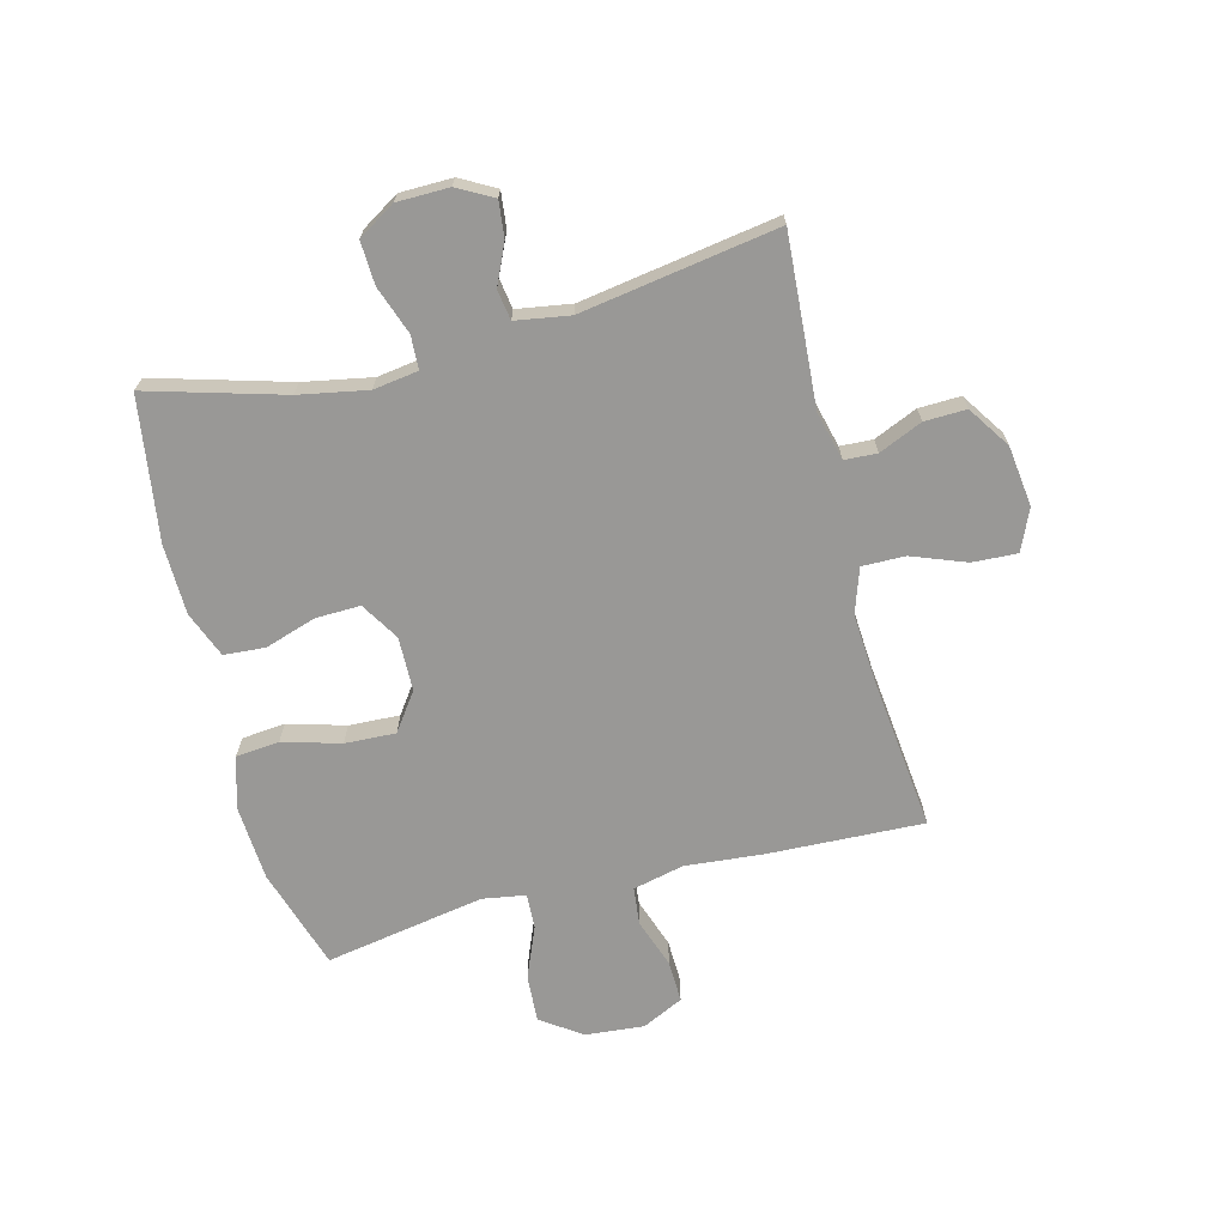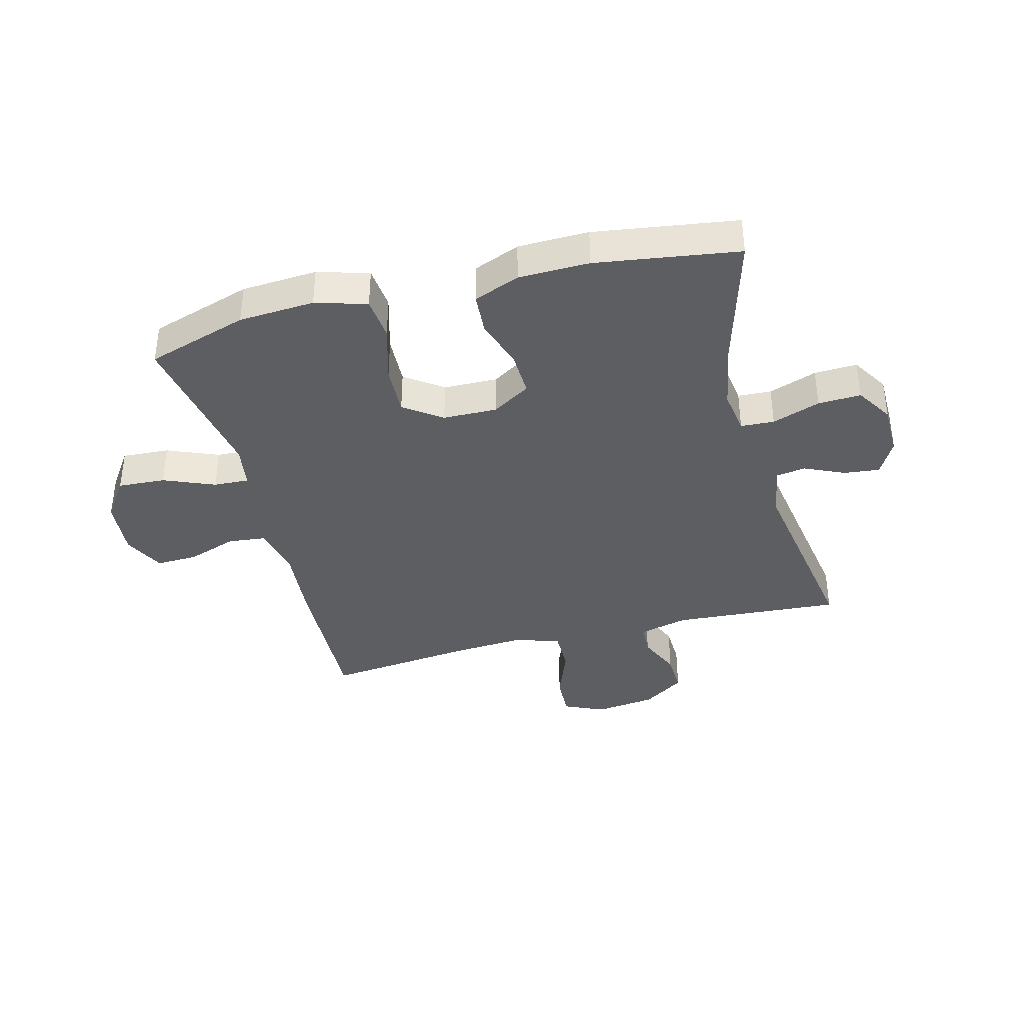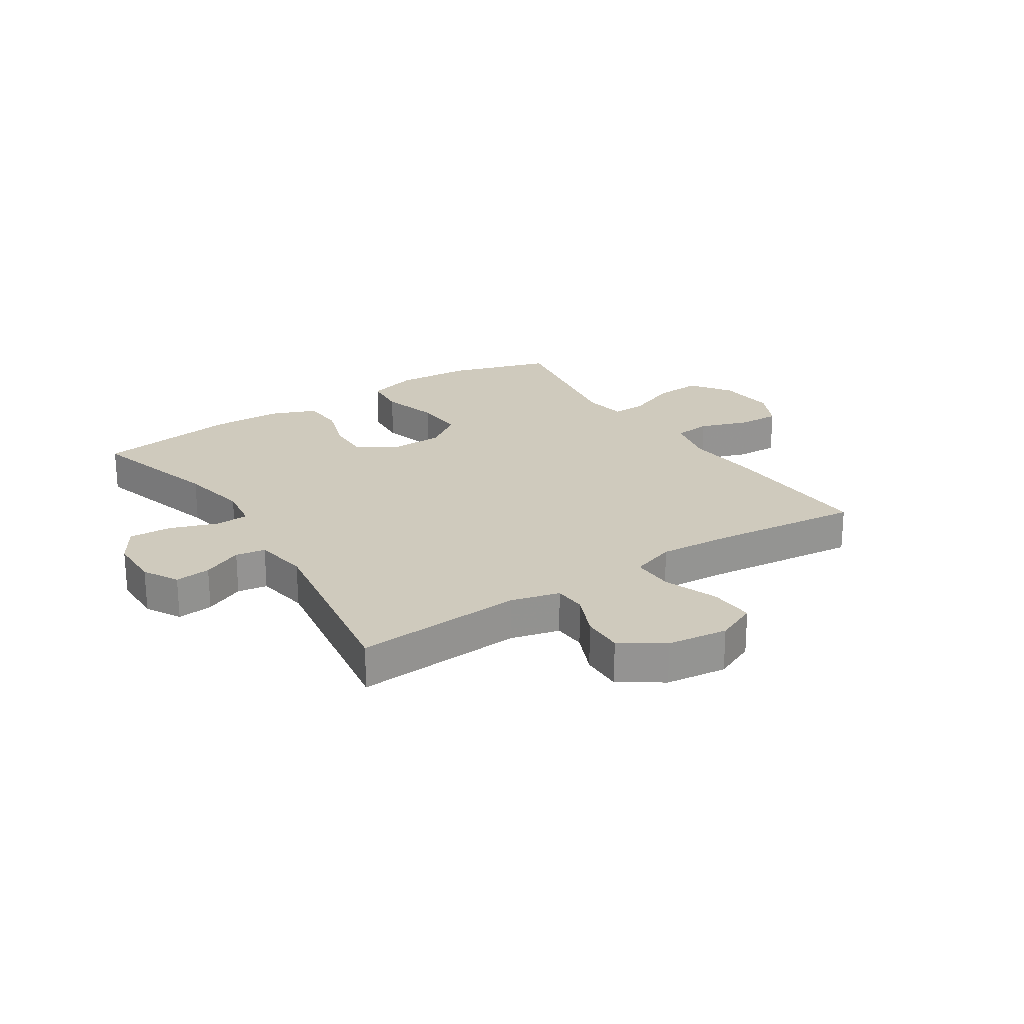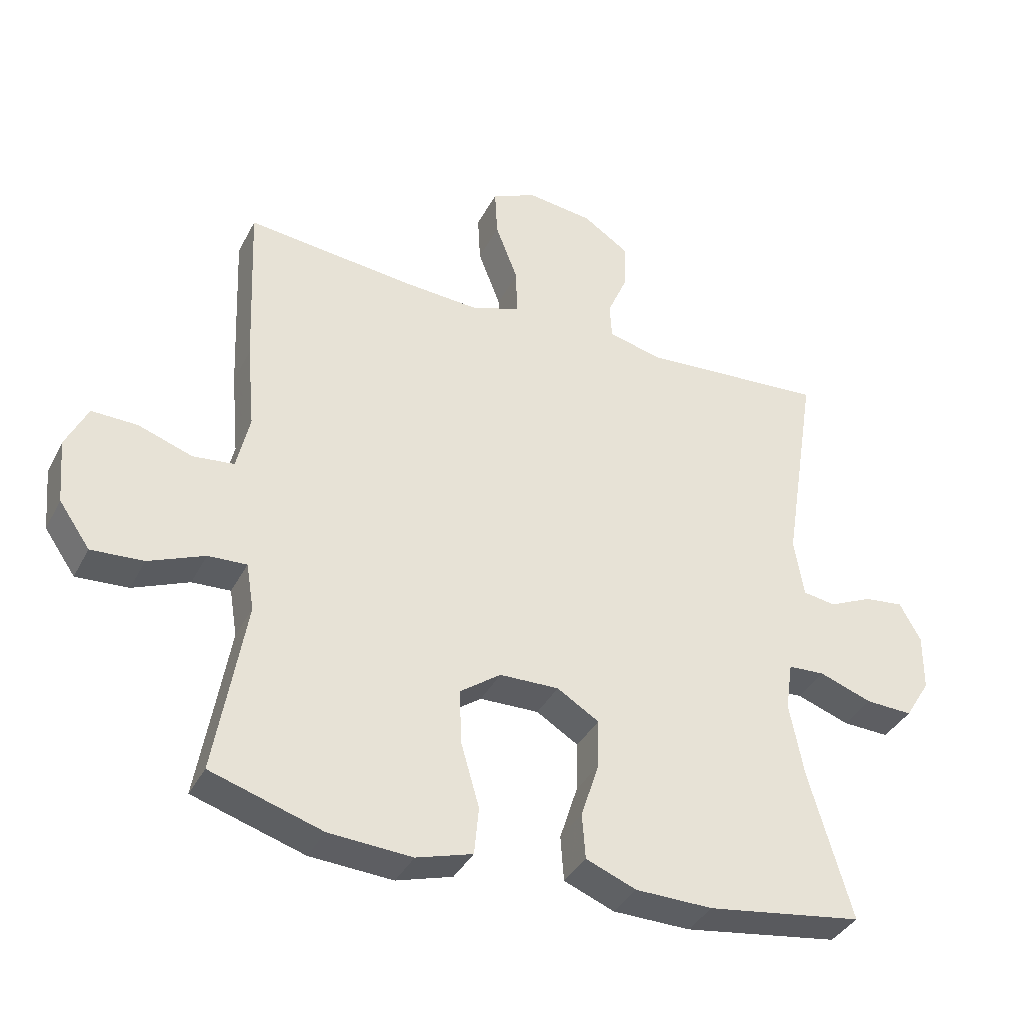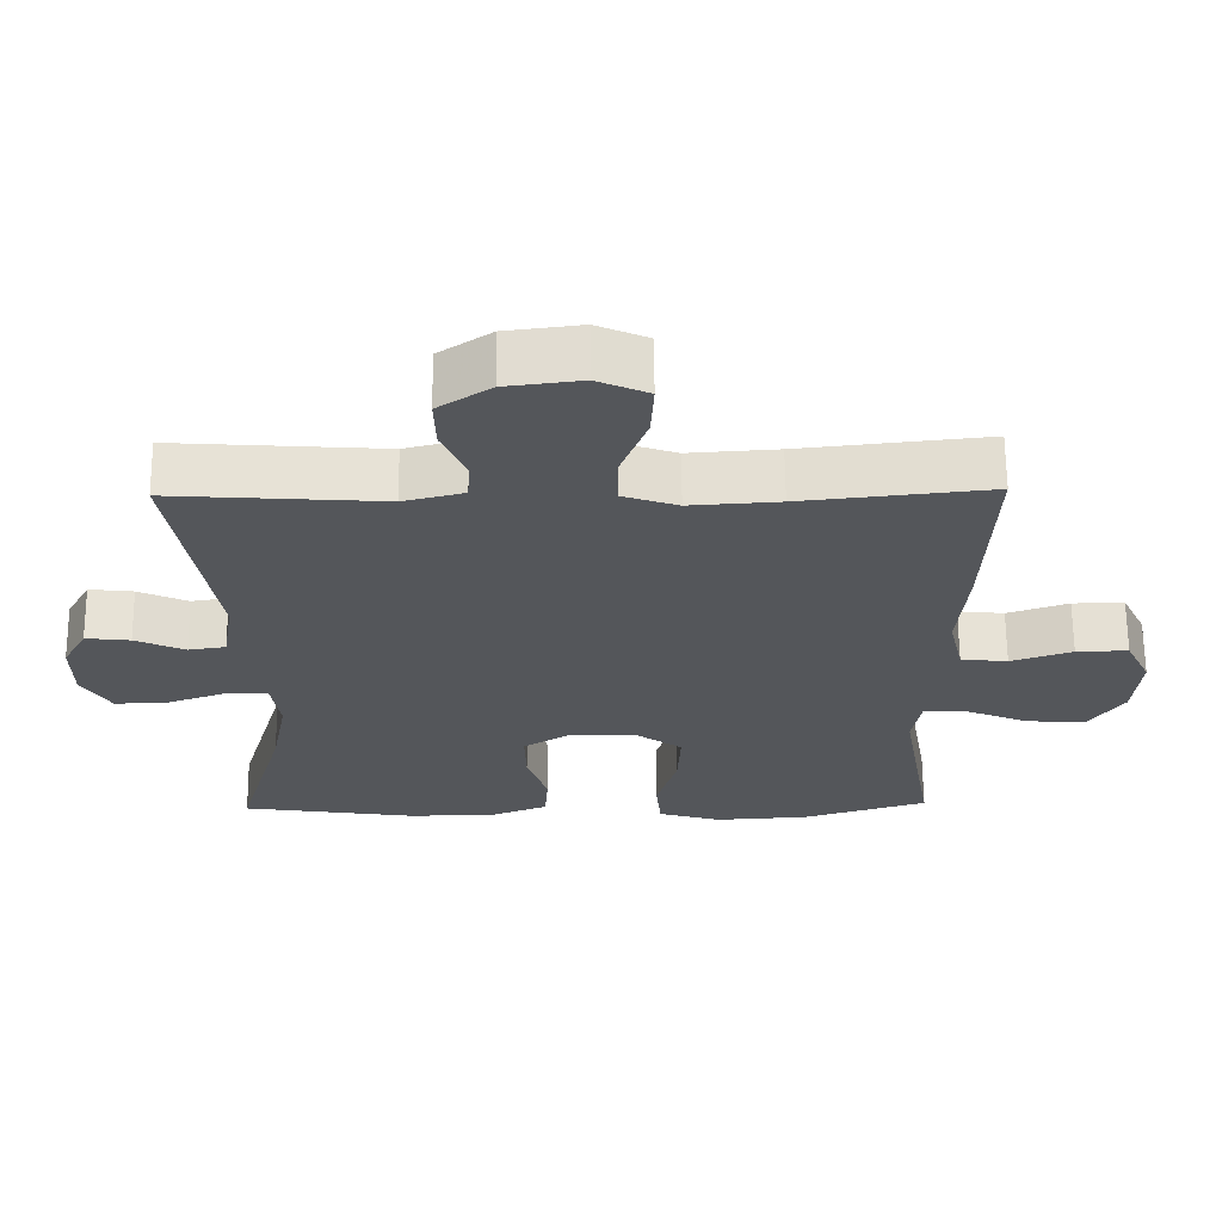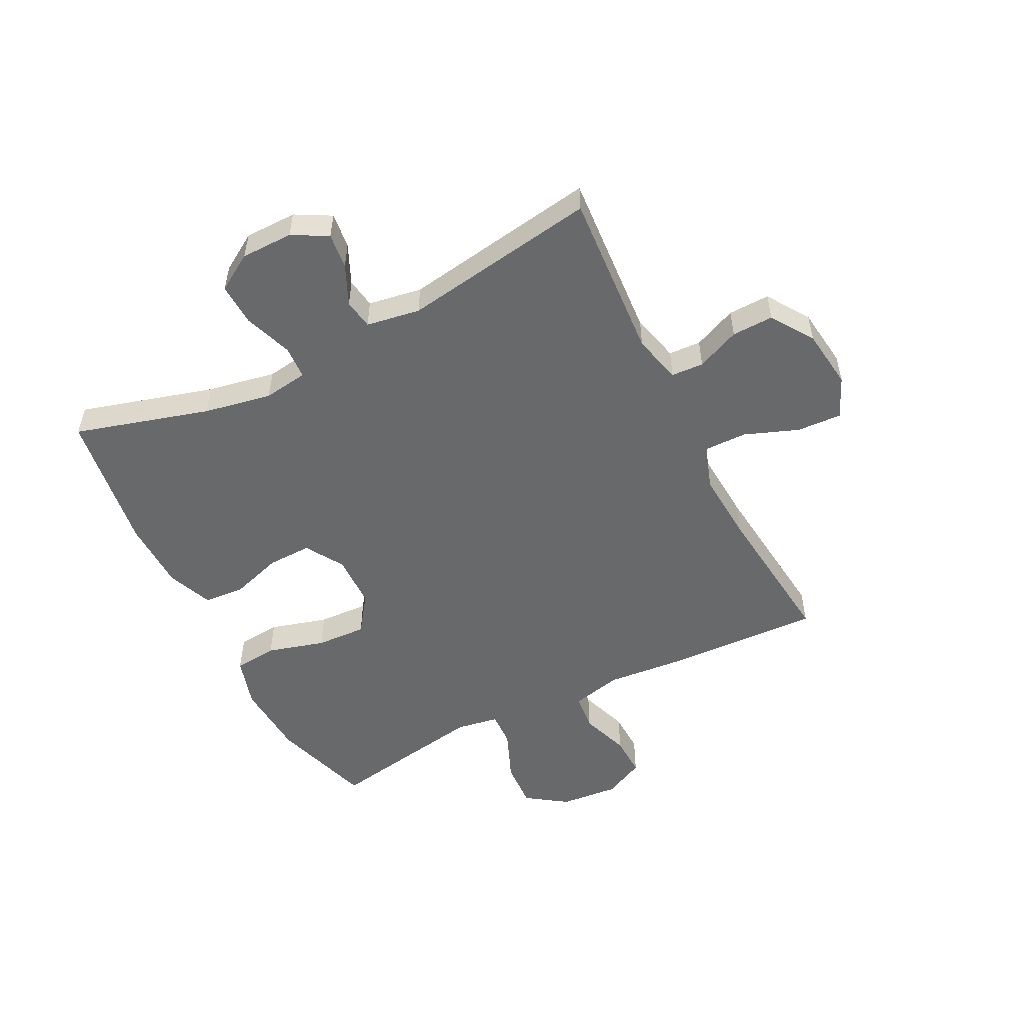
<metadata>
{"format":"obj","ext":"obj","renderer":"f3d","projection":"perspective","resolution":1024,"background":"white","views":[{"elev":-68.6,"azim":-75.5,"up":"+Y"},{"elev":-37.8,"azim":-165.3,"up":"+Y"},{"elev":23.1,"azim":-33.1,"up":"+Y"},{"elev":-37.4,"azim":155.2,"up":"+Z"},{"elev":64.8,"azim":-0.5,"up":"+Z"},{"elev":-52.6,"azim":-63.1,"up":"+Y"}]}
</metadata>
<code>
v 0.5 0.07 -0.5
v 0.327 0.07 -0.554
v 0.198 0.07 -0.562
v 0.111 0.07 -0.536
v 0.104 0.07 -0.462
v 0.132 0.07 -0.364
v 0.136 0.07 -0.278
v 0.072 0.07 -0.232
v -0.02 0.07 -0.23
v -0.085 0.07 -0.27
v -0.083 0.07 -0.346
v -0.055 0.07 -0.433
v -0.06 0.07 -0.503
v -0.138 0.07 -0.534
v -0.258 0.07 -0.536
v -0.5 0.07 -0.5
v -0.434 0.07 -0.271
v -0.412 0.07 -0.155
v -0.423 0.07 -0.079
v -0.48 0.07 -0.076
v -0.562 0.07 -0.105
v -0.635 0.07 -0.108
v -0.674 0.07 -0.045
v -0.675 0.07 0.044
v -0.642 0.07 0.104
v -0.581 0.07 0.097
v -0.513 0.07 0.066
v -0.462 0.07 0.074
v -0.447 0.07 0.166
v -0.5 0.07 0.5
v -0.212 0.07 0.48
v -0.129 0.07 0.501
v -0.126 0.07 0.556
v -0.158 0.07 0.63
v -0.16 0.07 0.701
v -0.088 0.07 0.749
v 0.015 0.07 0.762
v 0.085 0.07 0.731
v 0.081 0.07 0.655
v 0.046 0.07 0.563
v 0.045 0.07 0.49
v 0.121 0.07 0.464
v 0.243 0.07 0.472
v 0.5 0.07 0.5
v 0.489 0.07 0.235
v 0.477 0.07 0.103
v 0.497 0.07 0.016
v 0.561 0.07 0.009
v 0.645 0.07 0.038
v 0.716 0.07 0.04
v 0.75 0.07 -0.03
v 0.741 0.07 -0.13
v 0.693 0.07 -0.199
v 0.612 0.07 -0.194
v 0.525 0.07 -0.158
v 0.465 0.07 -0.155
v 0.453 0.07 -0.228
v 0.473 0.07 -0.345
v 0.5 0 -0.5
v 0.327 0 -0.554
v 0.198 0 -0.562
v 0.111 0 -0.536
v 0.104 0 -0.462
v 0.132 0 -0.364
v 0.136 0 -0.278
v 0.072 0 -0.232
v -0.02 0 -0.23
v -0.085 0 -0.27
v -0.083 0 -0.346
v -0.055 0 -0.433
v -0.06 0 -0.503
v -0.138 0 -0.534
v -0.258 0 -0.536
v -0.5 0 -0.5
v -0.434 0 -0.271
v -0.412 0 -0.155
v -0.423 0 -0.079
v -0.48 0 -0.076
v -0.562 0 -0.105
v -0.635 0 -0.108
v -0.674 0 -0.045
v -0.675 0 0.044
v -0.642 0 0.104
v -0.581 0 0.097
v -0.513 0 0.066
v -0.462 0 0.074
v -0.447 0 0.166
v -0.5 0 0.5
v -0.212 0 0.48
v -0.129 0 0.501
v -0.126 0 0.556
v -0.158 0 0.63
v -0.16 0 0.701
v -0.088 0 0.749
v 0.015 0 0.762
v 0.085 0 0.731
v 0.081 0 0.655
v 0.046 0 0.563
v 0.045 0 0.49
v 0.121 0 0.464
v 0.243 0 0.472
v 0.5 0 0.5
v 0.489 0 0.235
v 0.477 0 0.103
v 0.497 0 0.016
v 0.561 0 0.009
v 0.645 0 0.038
v 0.716 0 0.04
v 0.75 0 -0.03
v 0.741 0 -0.13
v 0.693 0 -0.199
v 0.612 0 -0.194
v 0.525 0 -0.158
v 0.465 0 -0.155
v 0.453 0 -0.228
v 0.473 0 -0.345
f 52 53 54 55
f 52 55 56
f 51 52 56
f 48 49 50 51
f 47 48 51 56
f 46 47 56
f 43 44 45 46
f 42 43 46 56
f 41 42 56 57
f 37 38 39 40
f 37 40 41
f 36 37 41
f 33 34 35 36
f 32 33 36 41
f 31 32 41 57
f 29 30 31 57
f 24 25 26 27
f 22 23 24 27
f 20 21 22 27
f 19 20 27 28
f 14 15 16 17
f 14 17 18
f 11 12 13 14
f 10 11 14 18
f 9 10 18 19
f 3 4 5 6
f 3 6 7
f 58 1 2 3
f 58 3 7
f 57 58 7 8
f 19 28 29 57
f 8 9 19 57
f 113 112 111 110
f 114 113 110
f 114 110 109
f 109 108 107 106
f 114 109 106 105
f 114 105 104
f 104 103 102 101
f 114 104 101 100
f 115 114 100 99
f 98 97 96 95
f 99 98 95
f 99 95 94
f 94 93 92 91
f 99 94 91 90
f 115 99 90 89
f 115 89 88 87
f 85 84 83 82
f 85 82 81 80
f 85 80 79 78
f 86 85 78 77
f 75 74 73 72
f 76 75 72
f 72 71 70 69
f 76 72 69 68
f 77 76 68 67
f 64 63 62 61
f 65 64 61
f 61 60 59 116
f 65 61 116
f 66 65 116 115
f 115 87 86 77
f 115 77 67 66
f 1 59 60 2
f 2 60 61 3
f 3 61 62 4
f 4 62 63 5
f 5 63 64 6
f 6 64 65 7
f 7 65 66 8
f 8 66 67 9
f 9 67 68 10
f 10 68 69 11
f 11 69 70 12
f 12 70 71 13
f 13 71 72 14
f 14 72 73 15
f 15 73 74 16
f 16 74 75 17
f 17 75 76 18
f 18 76 77 19
f 19 77 78 20
f 20 78 79 21
f 21 79 80 22
f 22 80 81 23
f 23 81 82 24
f 24 82 83 25
f 25 83 84 26
f 26 84 85 27
f 27 85 86 28
f 28 86 87 29
f 29 87 88 30
f 30 88 89 31
f 31 89 90 32
f 32 90 91 33
f 33 91 92 34
f 34 92 93 35
f 35 93 94 36
f 36 94 95 37
f 37 95 96 38
f 38 96 97 39
f 39 97 98 40
f 40 98 99 41
f 41 99 100 42
f 42 100 101 43
f 43 101 102 44
f 44 102 103 45
f 45 103 104 46
f 46 104 105 47
f 47 105 106 48
f 48 106 107 49
f 49 107 108 50
f 50 108 109 51
f 51 109 110 52
f 52 110 111 53
f 53 111 112 54
f 54 112 113 55
f 55 113 114 56
f 56 114 115 57
f 57 115 116 58
f 58 116 59 1

</code>
